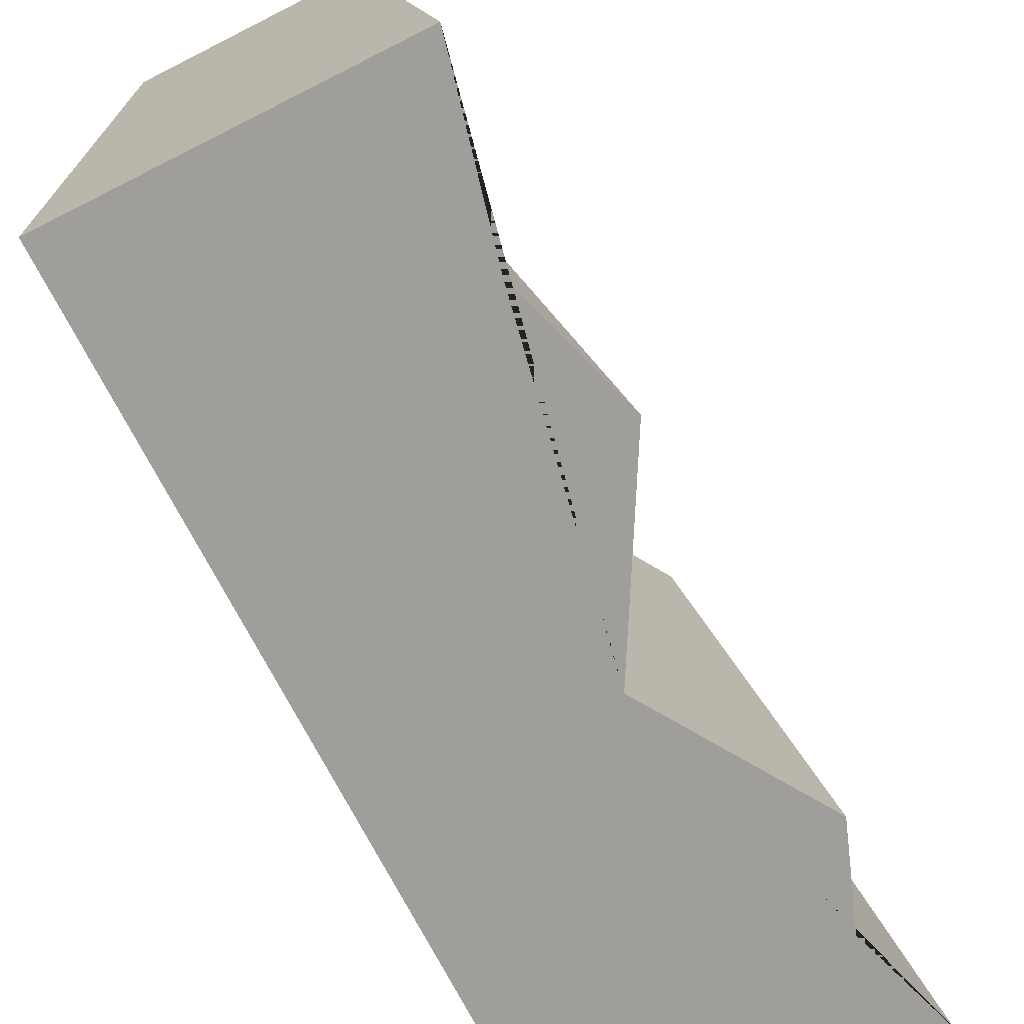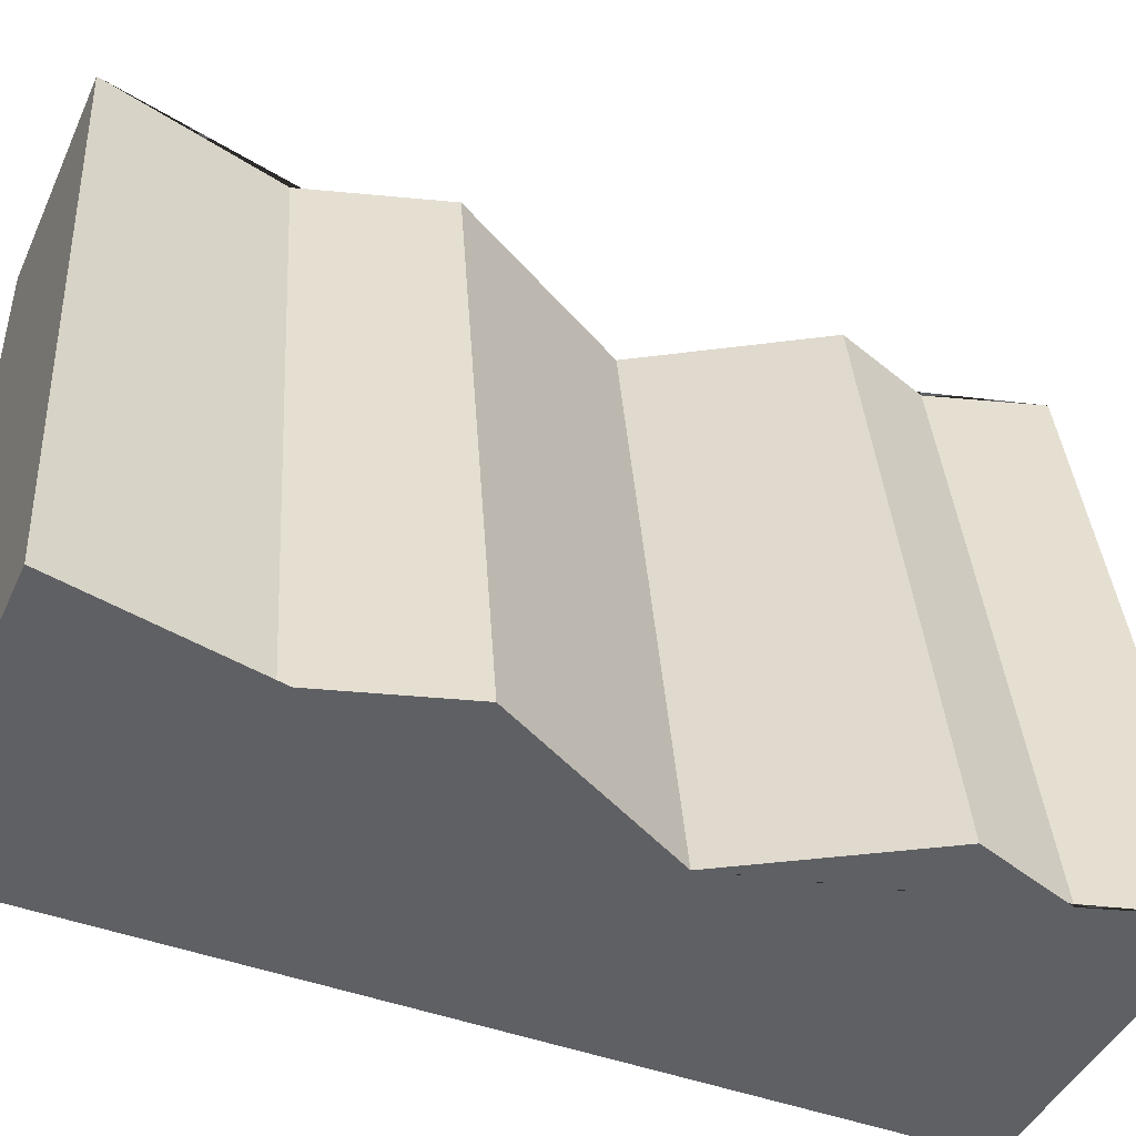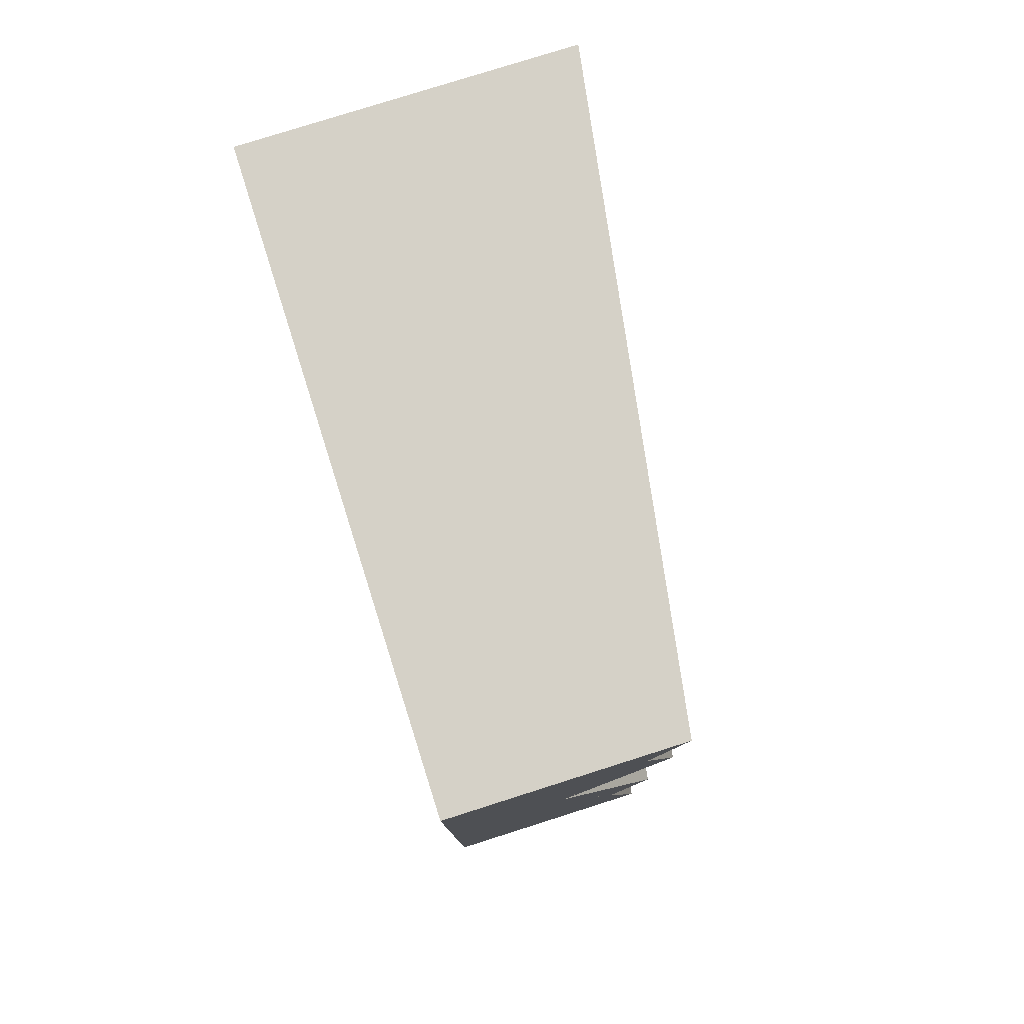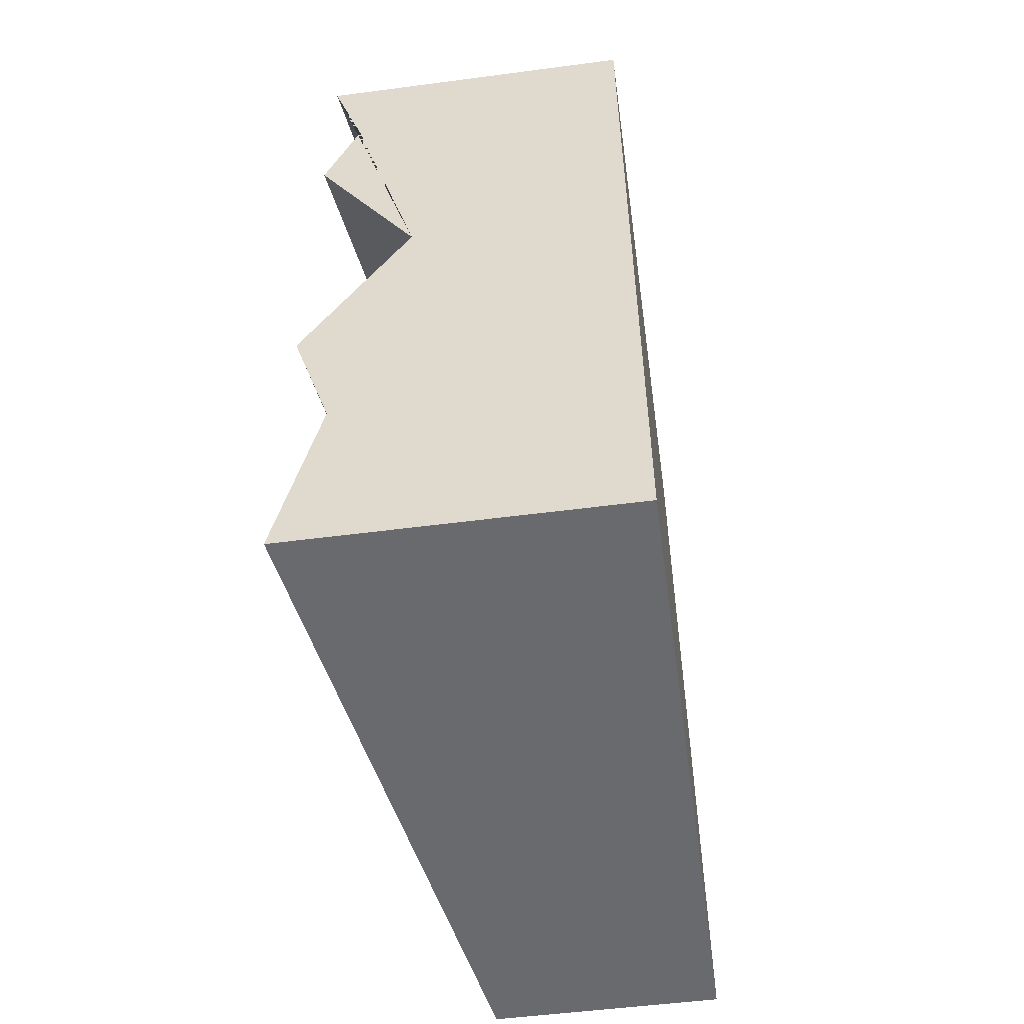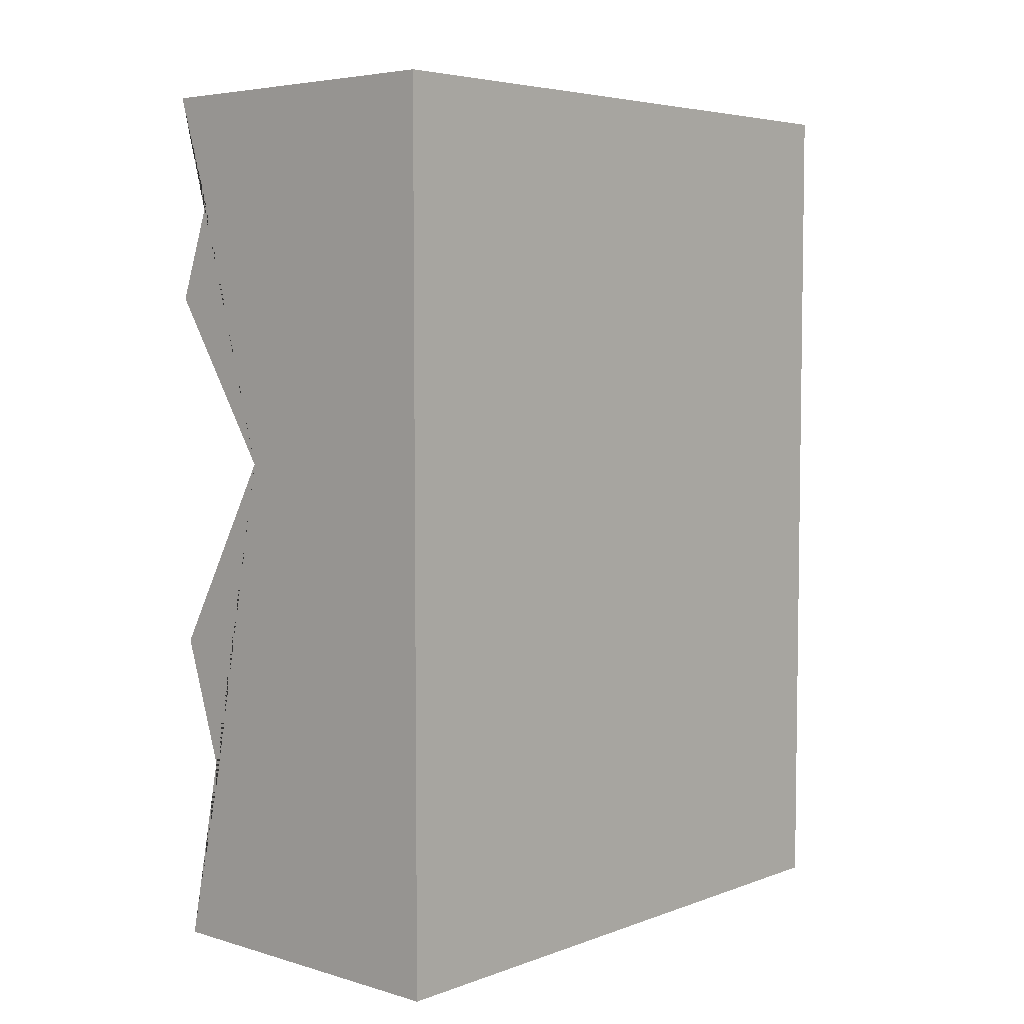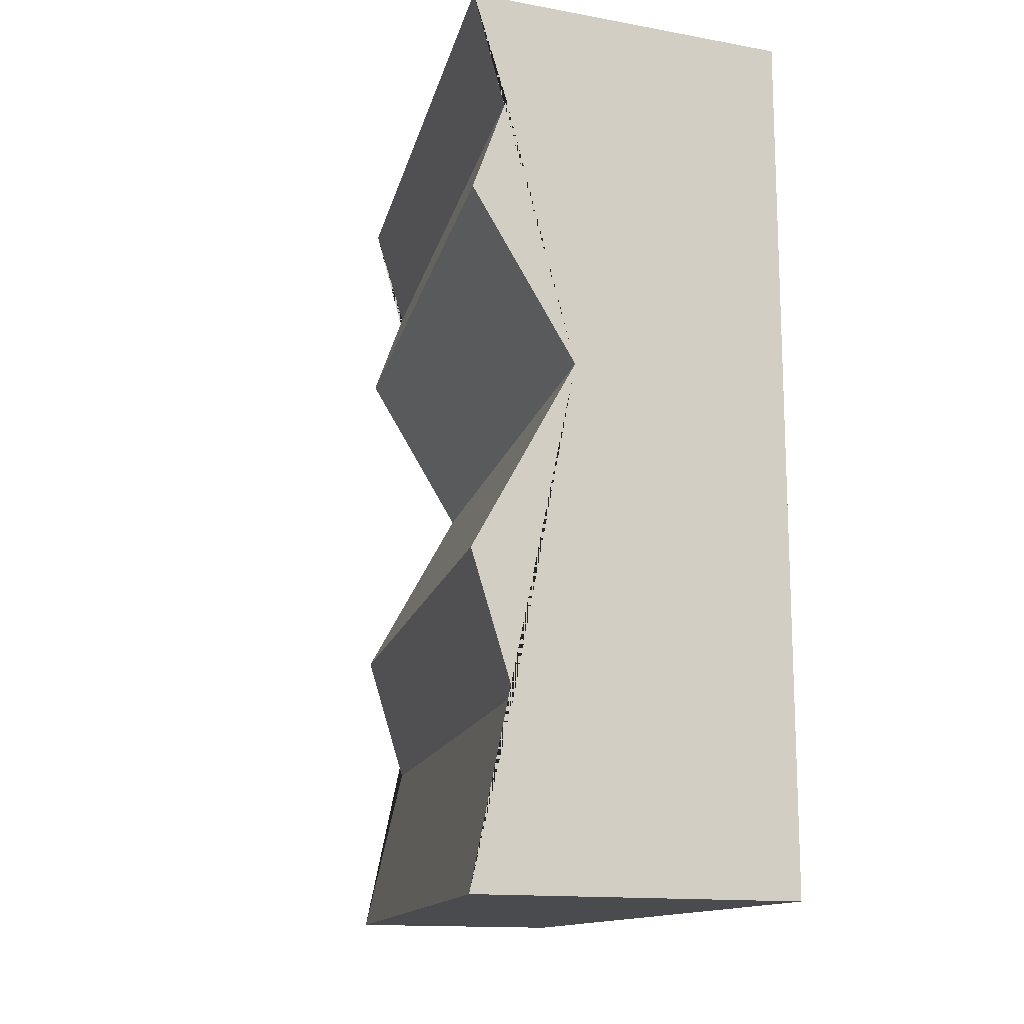
<metadata>
{"format":"obj","ext":"obj","renderer":"f3d","projection":"perspective","resolution":1024,"background":"white","views":[{"elev":-70.8,"azim":-153.2,"up":"+Y"},{"elev":-44.6,"azim":-113.8,"up":"+Y"},{"elev":78.9,"azim":162.4,"up":"+Z"},{"elev":-53.1,"azim":8.0,"up":"+Z"},{"elev":5.1,"azim":41.9,"up":"+Z"},{"elev":-14.2,"azim":-21.4,"up":"+Z"}]}
</metadata>
<code>
g Mesh1 Brown_Cliff_Bottom Model
v 0.5 0 -3
v -0.64 -6.399e-18 -3
v -0.28 2.2 -3
v 0.5 2.2 -3
f 1 2 3 4
v -0.2773 1.805e-16 -1.275
v -0.64 1.805e-16 -1.924
v -0.4938 0 -2.387
v 0.5 0 1.444e-15
v -0.64 -6.399e-18 1.444e-15
v -0.5211 -5.414e-16 -0.3719
v -0.64 1.805e-16 -0.701
f 5 6 7 2 1 8 9 10 11
v 0.08266 2.2 -1.275
v -0.28 2.2 -1.924
f 12 13 6 5
v -0.28 2.2 -0.701
v -0.161 2.2 -0.3719
v -0.28 2.2 1.444e-15
v 0.5 2.2 1.444e-15
v -0.1338 2.2 -2.387
f 12 14 15 16 17 4 3 18 13
f 14 12 5 11
f 15 14 11 10
f 16 15 10 9
f 9 8 17 16
f 4 17 8 1
f 18 3 2 7
f 13 18 7 6

</code>
